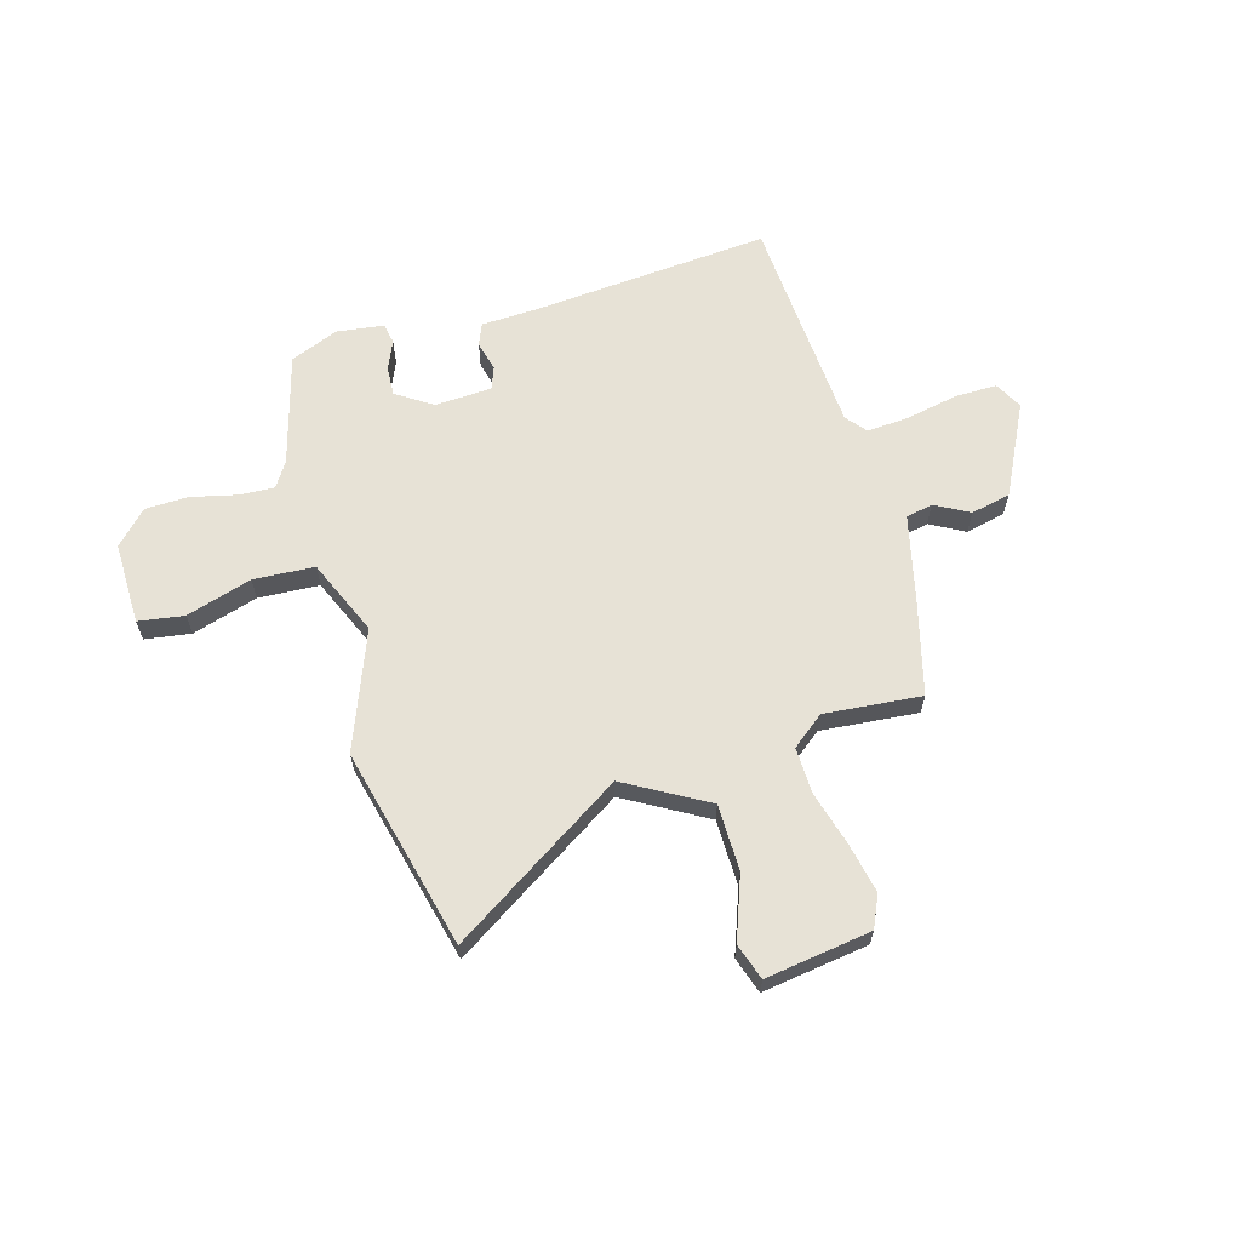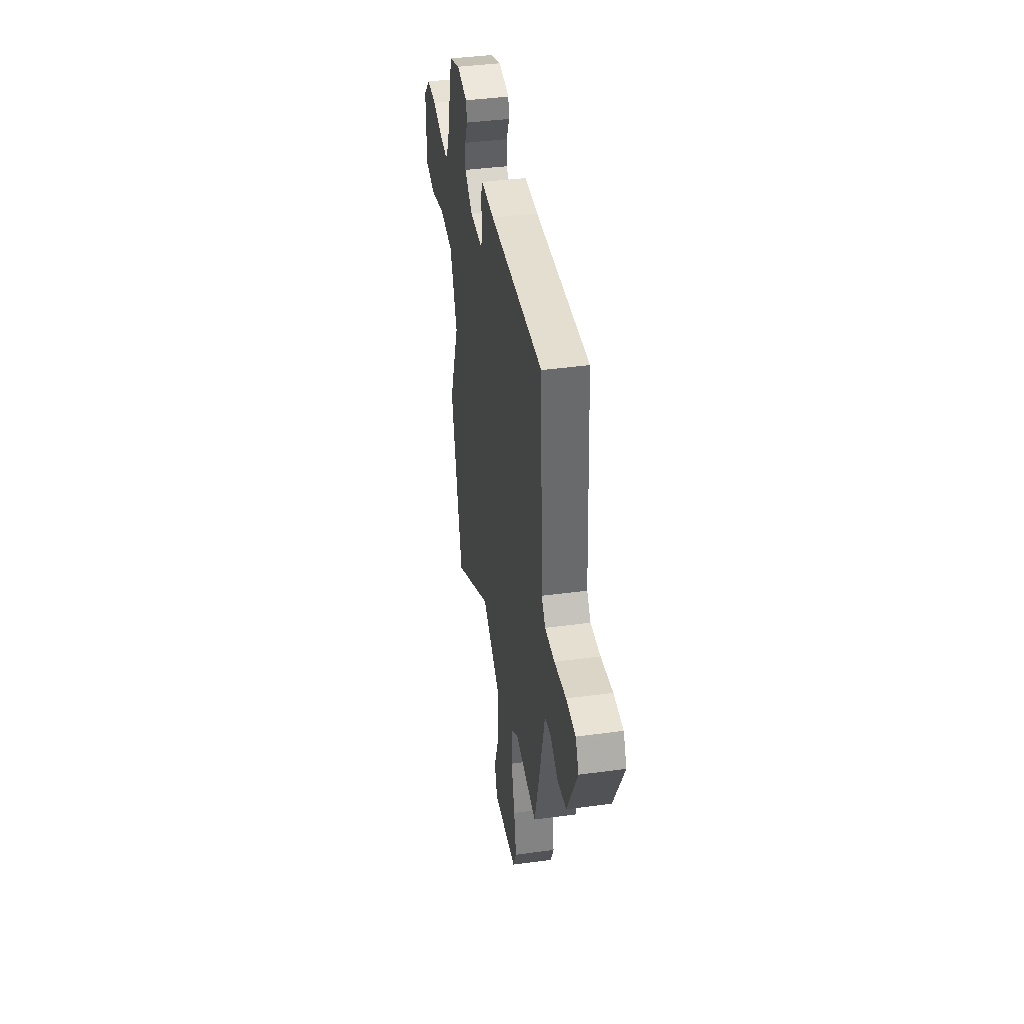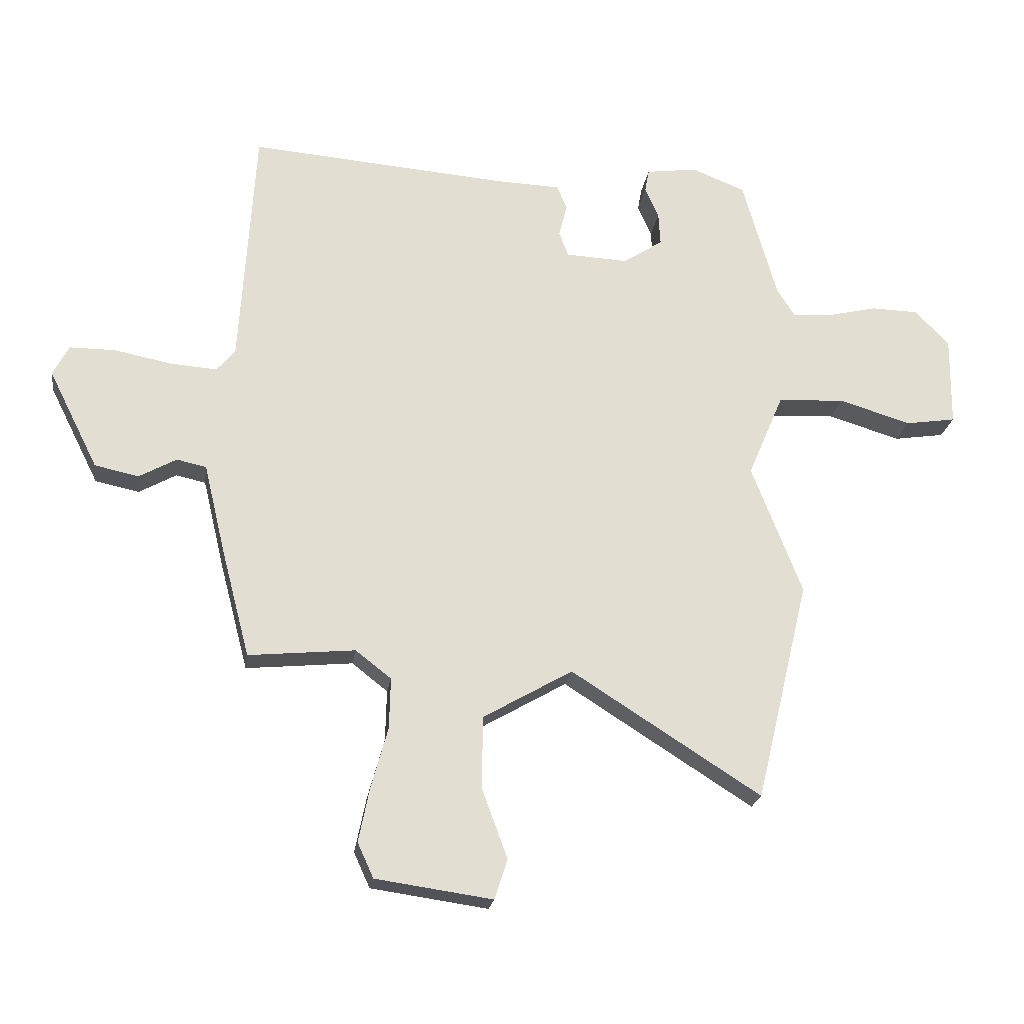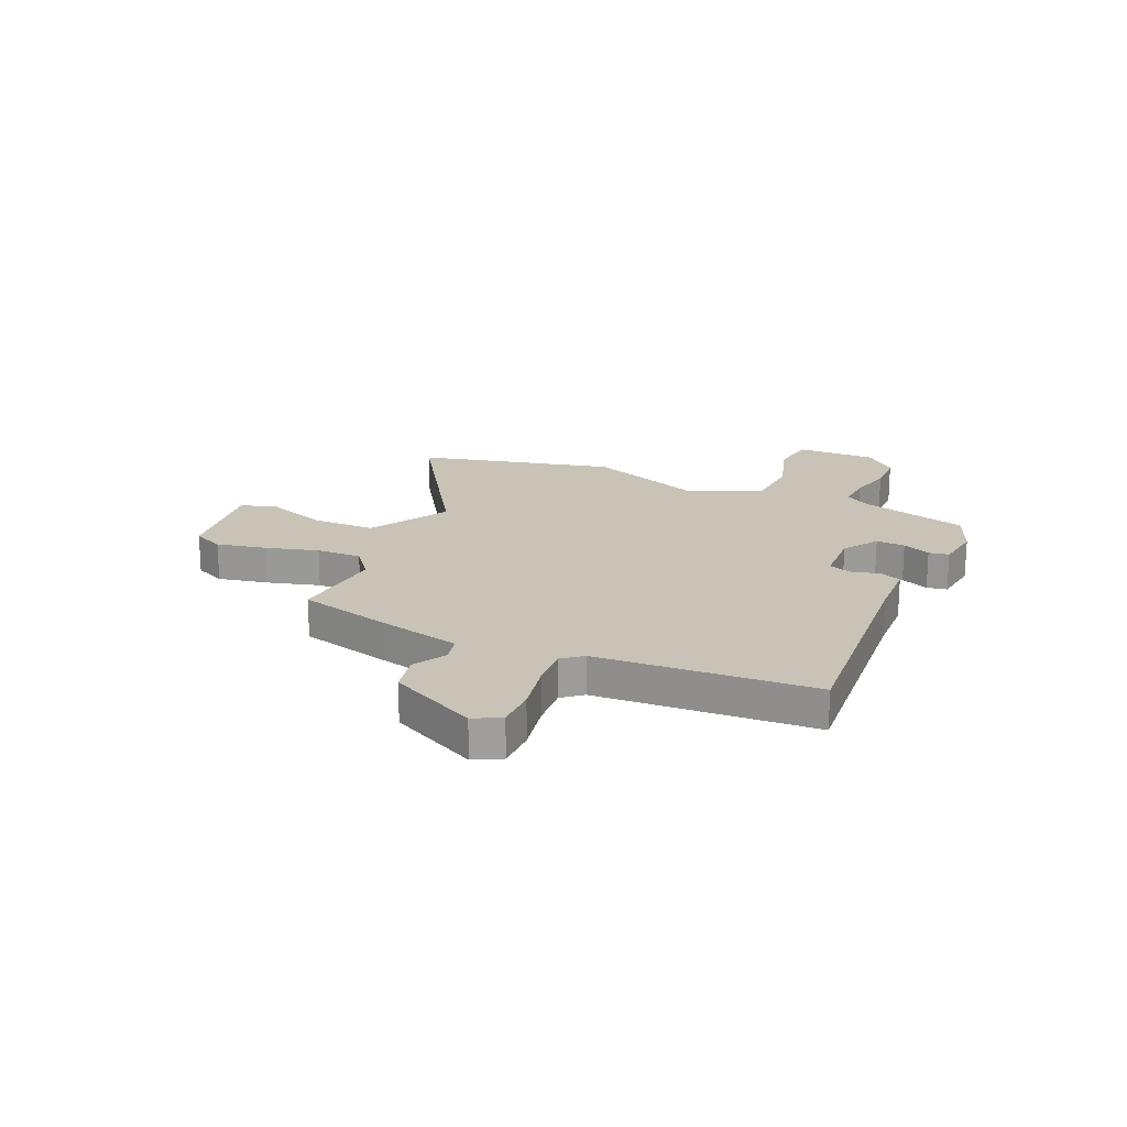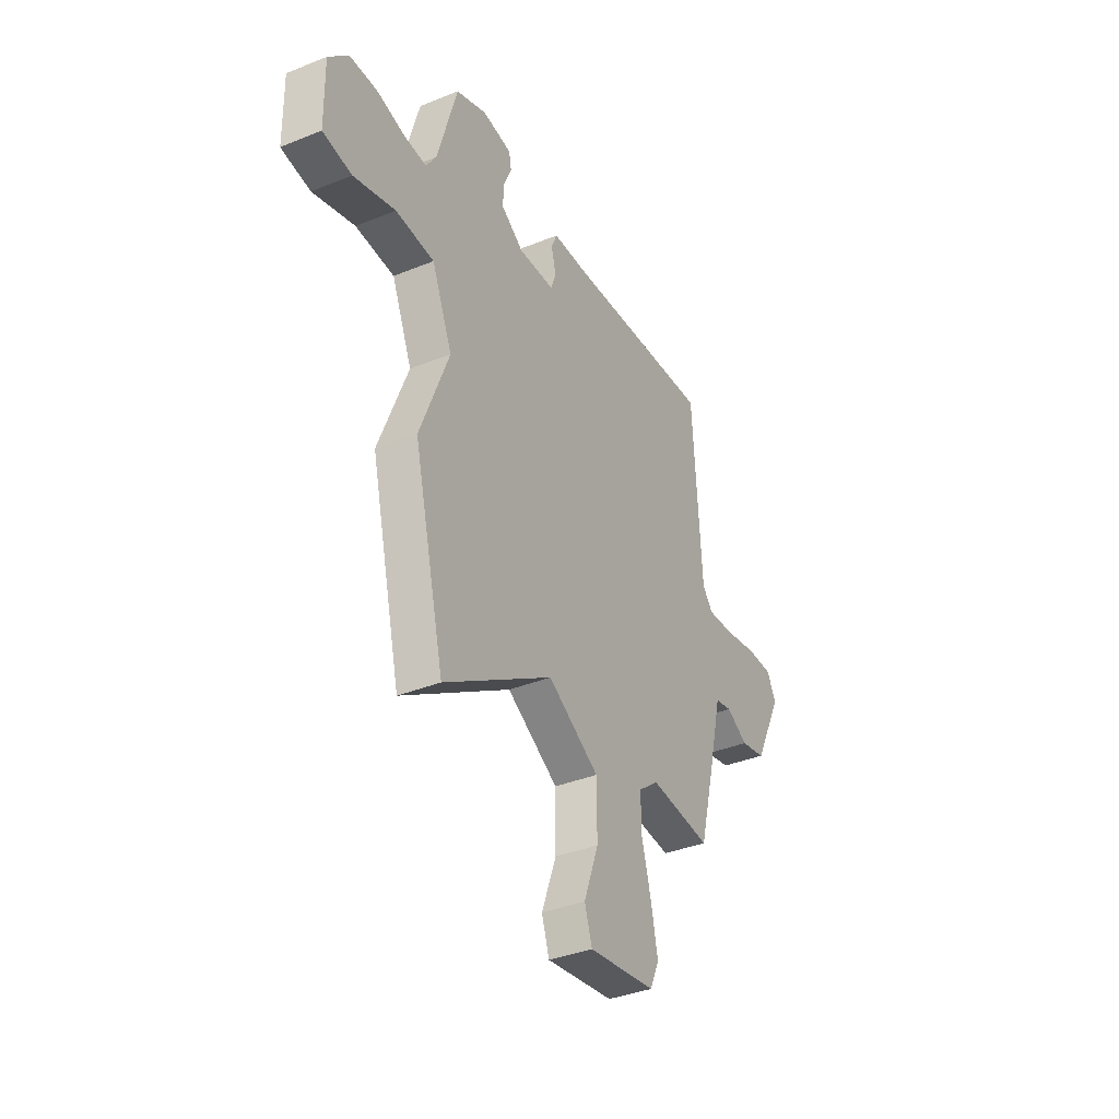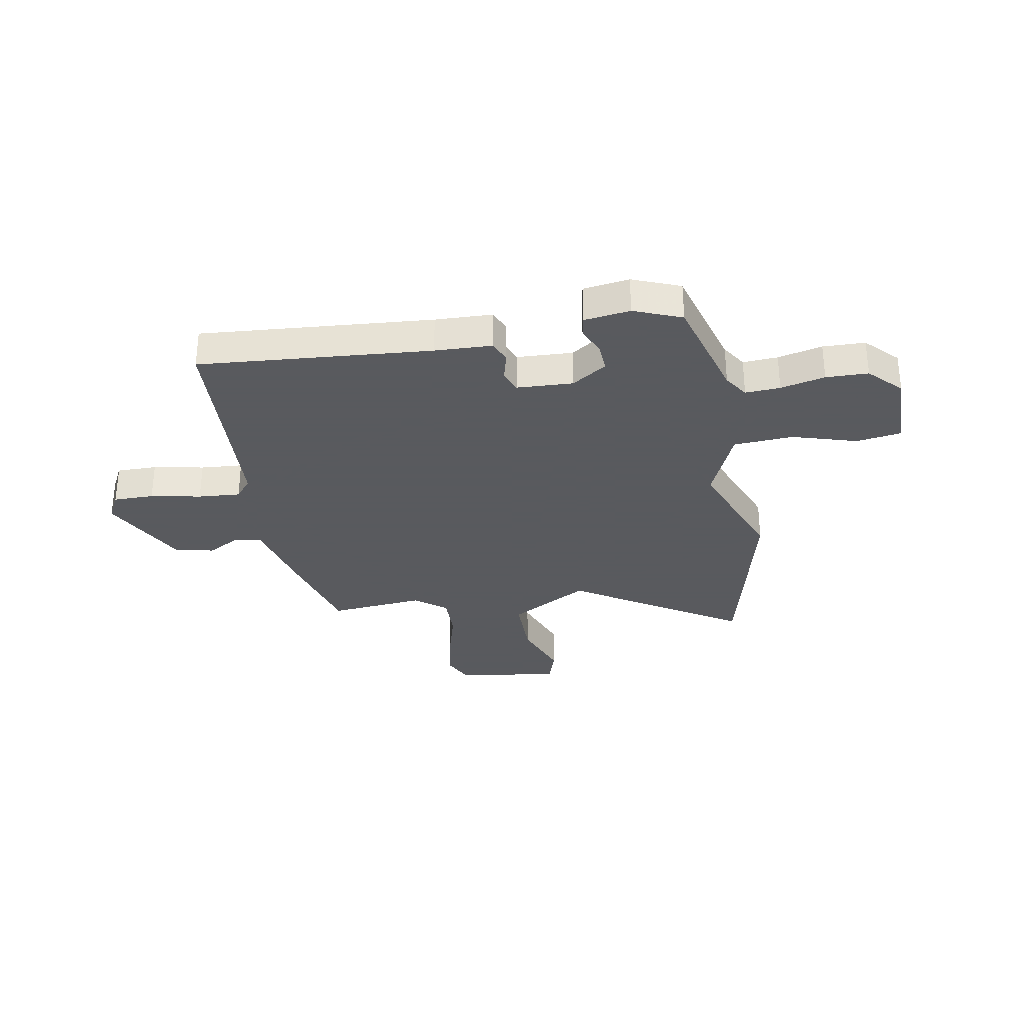
<metadata>
{"format":"obj","ext":"obj","renderer":"f3d","projection":"perspective","resolution":1024,"background":"white","views":[{"elev":63.5,"azim":163.8,"up":"+Y"},{"elev":41.1,"azim":-99.3,"up":"+Z"},{"elev":-22.0,"azim":-8.2,"up":"+Z"},{"elev":19.5,"azim":-66.0,"up":"+Y"},{"elev":-37.2,"azim":117.4,"up":"+Z"},{"elev":-31.2,"azim":10.2,"up":"+Y"}]}
</metadata>
<code>
v 0.545 0.07 -0.312
v 0.455 0.07 -0.685
v 0.135 0.07 -0.481
v -0.016 0.07 -0.568
v -0.017 0.07 -0.691
v 0.026 0.07 -0.808
v 0.004 0.07 -0.875
v -0.193 0.07 -0.847
v -0.22 0.07 -0.788
v -0.201 0.07 -0.695
v -0.173 0.07 -0.594
v -0.171 0.07 -0.508
v -0.231 0.07 -0.461
v -0.411 0.07 -0.478
v -0.458 0.07 -0.299
v -0.495 0.07 -0.144
v -0.545 0.07 -0.133
v -0.608 0.07 -0.168
v -0.682 0.07 -0.152
v -0.766 0.07 0.015
v -0.739 0.07 0.066
v -0.662 0.07 0.066
v -0.566 0.07 0.047
v -0.486 0.07 0.041
v -0.455 0.07 0.079
v -0.43 0.07 0.491
v 0.009 0.07 0.456
v 0.117 0.07 0.452
v 0.134 0.07 0.411
v 0.12 0.07 0.356
v 0.136 0.07 0.314
v 0.242 0.07 0.309
v 0.308 0.07 0.353
v 0.305 0.07 0.408
v 0.282 0.07 0.461
v 0.289 0.07 0.499
v 0.376 0.07 0.511
v 0.466 0.07 0.475
v 0.524 0.07 0.269
v 0.554 0.07 0.222
v 0.62 0.07 0.226
v 0.704 0.07 0.246
v 0.784 0.07 0.244
v 0.842 0.07 0.184
v 0.84 0.07 0.031
v 0.755 0.07 0.018
v 0.633 0.07 0.055
v 0.52 0.07 0.048
v 0.46 0.07 -0.093
v 0.545 0 -0.312
v 0.455 0 -0.685
v 0.135 0 -0.481
v -0.016 0 -0.568
v -0.017 0 -0.691
v 0.026 0 -0.808
v 0.004 0 -0.875
v -0.193 0 -0.847
v -0.22 0 -0.788
v -0.201 0 -0.695
v -0.173 0 -0.594
v -0.171 0 -0.508
v -0.231 0 -0.461
v -0.411 0 -0.478
v -0.458 0 -0.299
v -0.495 0 -0.144
v -0.545 0 -0.133
v -0.608 0 -0.168
v -0.682 0 -0.152
v -0.766 0 0.015
v -0.739 0 0.066
v -0.662 0 0.066
v -0.566 0 0.047
v -0.486 0 0.041
v -0.455 0 0.079
v -0.43 0 0.491
v 0.009 0 0.456
v 0.117 0 0.452
v 0.134 0 0.411
v 0.12 0 0.356
v 0.136 0 0.314
v 0.242 0 0.309
v 0.308 0 0.353
v 0.305 0 0.408
v 0.282 0 0.461
v 0.289 0 0.499
v 0.376 0 0.511
v 0.466 0 0.475
v 0.524 0 0.269
v 0.554 0 0.222
v 0.62 0 0.226
v 0.704 0 0.246
v 0.784 0 0.244
v 0.842 0 0.184
v 0.84 0 0.031
v 0.755 0 0.018
v 0.633 0 0.055
v 0.52 0 0.048
v 0.46 0 -0.093
f 44 45 46 47
f 44 47 48
f 41 42 43 44
f 40 41 44 48
f 39 40 48 49
f 37 38 39 49
f 34 35 36 37
f 33 34 37 49
f 27 28 29 30
f 25 26 27 30
f 24 25 30 31
f 20 21 22 23
f 20 23 24
f 17 18 19 20
f 16 17 20 24
f 13 14 15 16
f 12 13 16 24
f 8 9 10 11
f 6 7 8 11
f 5 6 11 12
f 4 5 12 24
f 49 1 2 3
f 32 33 49 3
f 24 31 32
f 3 4 24 32
f 96 95 94 93
f 97 96 93
f 93 92 91 90
f 97 93 90 89
f 98 97 89 88
f 98 88 87 86
f 86 85 84 83
f 98 86 83 82
f 79 78 77 76
f 79 76 75 74
f 80 79 74 73
f 72 71 70 69
f 73 72 69
f 69 68 67 66
f 73 69 66 65
f 65 64 63 62
f 73 65 62 61
f 60 59 58 57
f 60 57 56 55
f 61 60 55 54
f 73 61 54 53
f 52 51 50 98
f 52 98 82 81
f 81 80 73
f 81 73 53 52
f 1 50 51 2
f 2 51 52 3
f 3 52 53 4
f 4 53 54 5
f 5 54 55 6
f 6 55 56 7
f 7 56 57 8
f 8 57 58 9
f 9 58 59 10
f 10 59 60 11
f 11 60 61 12
f 12 61 62 13
f 13 62 63 14
f 14 63 64 15
f 15 64 65 16
f 16 65 66 17
f 17 66 67 18
f 18 67 68 19
f 19 68 69 20
f 20 69 70 21
f 21 70 71 22
f 22 71 72 23
f 23 72 73 24
f 24 73 74 25
f 25 74 75 26
f 26 75 76 27
f 27 76 77 28
f 28 77 78 29
f 29 78 79 30
f 30 79 80 31
f 31 80 81 32
f 32 81 82 33
f 33 82 83 34
f 34 83 84 35
f 35 84 85 36
f 36 85 86 37
f 37 86 87 38
f 38 87 88 39
f 39 88 89 40
f 40 89 90 41
f 41 90 91 42
f 42 91 92 43
f 43 92 93 44
f 44 93 94 45
f 45 94 95 46
f 46 95 96 47
f 47 96 97 48
f 48 97 98 49
f 49 98 50 1

</code>
